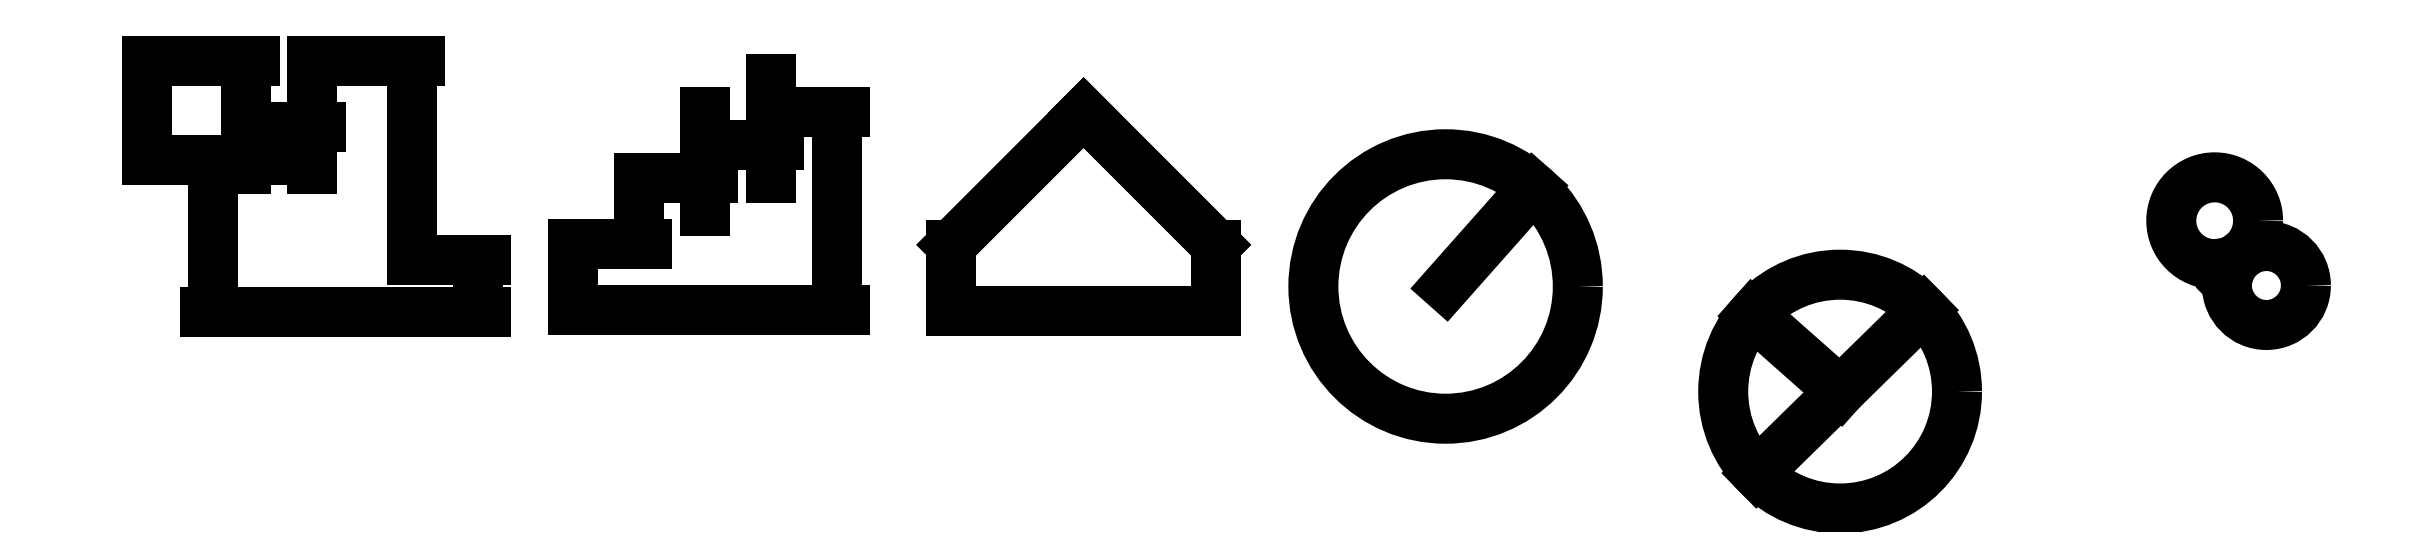
<metadata>
{"format":"dxf","ext":"dxf","renderer":"ezdxf+matplotlib","layout":"modelspace","background":"white","min_lineweight":24,"dpi":150}
</metadata>
<code>
0
SECTION
2
ENTITIES
0
LINE
8
0
10
0
20
0
11
40
21
0
0
LINE
8
0
10
40
20
0
11
40
21
8
0
LINE
8
0
10
40
20
8
11
30
21
8
0
LINE
8
0
10
30
20
8
11
30
21
38
0
LINE
8
0
10
30
20
38
11
15
21
38
0
LINE
8
0
10
15
20
38
11
15
21
28
0
LINE
8
0
10
15
20
28
11
5
21
28
0
LINE
8
0
10
5
20
28
11
5
21
38
0
LINE
8
0
10
5
20
38
11
-10
21
38
0
LINE
8
0
10
-10
20
38
11
-10
21
23
0
LINE
8
0
10
-10
20
23
11
0
21
23
0
LINE
8
0
10
0
20
23
11
-4.225e-15
21
0
0
DIMENSION
8
0
2
*D1
10
40
20
0
30
0
11
20
21
1.875
31
0
70
   33
71
    5
3
Standard
53
0
210
0
220
0
230
1
13
-4.225e-15
23
0
33
0
14
40
24
0
34
0
0
DIMENSION
8
0
2
*D2
10
40
20
8
30
0
11
38.12
21
4
31
0
70
   33
71
    5
3
Standard
53
0
210
0
220
0
230
1
13
40
23
0
33
0
14
40
24
8
34
0
0
DIMENSION
8
0
2
*D3
10
30
20
8
30
0
11
35
21
9.875
31
0
70
   33
71
    5
3
Standard
53
0
210
0
220
0
230
1
13
40
23
8
33
0
14
30
24
8
34
0
0
DIMENSION
8
0
2
*D4
10
30
20
38
30
0
11
28.12
21
23
31
0
70
   33
71
    5
3
Standard
53
0
210
0
220
0
230
1
13
30
23
8
33
0
14
30
24
38
34
0
0
DIMENSION
8
0
2
*D5
10
15
20
38
30
0
11
22.5
21
39.88
31
0
70
   33
71
    5
3
Standard
53
0
210
0
220
0
230
1
13
30
23
38
33
0
14
15
24
38
34
0
0
DIMENSION
8
0
2
*D6
10
15
20
28
30
0
11
13.12
21
33
31
0
70
   33
71
    5
3
Standard
53
0
210
0
220
0
230
1
13
15
23
38
33
0
14
15
24
28
34
0
0
DIMENSION
8
0
2
*D7
10
5
20
23
30
0
11
10
21
24.88
31
0
70
   33
71
    5
3
Standard
53
0
210
0
220
0
230
1
13
15
23
28
33
0
14
5
24
28
34
0
0
DIMENSION
8
0
2
*D8
10
5
20
38
30
0
11
3.125
21
33
31
0
70
   33
71
    5
3
Standard
53
0
210
0
220
0
230
1
13
5
23
28
33
0
14
5
24
38
34
0
0
DIMENSION
8
0
2
*D9
10
-10
20
38
30
0
11
-2.5
21
39.88
31
0
70
   33
71
    5
3
Standard
53
0
210
0
220
0
230
1
13
5
23
38
33
0
14
-10
24
38
34
0
0
DIMENSION
8
0
2
*D10
10
-10
20
23
30
0
11
-11.88
21
30.5
31
0
70
   33
71
    5
3
Standard
53
0
210
0
220
0
230
1
13
-10
23
38
33
0
14
-10
24
23
34
0
0
DIMENSION
8
0
2
*D11
10
0
20
23
30
0
11
-5
21
24.88
31
0
70
   33
71
    5
3
Standard
53
0
210
0
220
0
230
1
13
-10
23
23
33
0
14
0
24
23
34
0
0
DIMENSION
8
0
2
*D12
10
-4.225e-15
20
1.035e-30
30
0
11
-1.875
21
11.5
31
0
70
   33
71
    5
3
Standard
53
0
210
0
220
0
230
1
13
0
23
23
33
0
14
0
24
0
34
0
0
LINE
8
0
10
54.38
20
0.3471
11
94.38
21
0.3471
0
LINE
8
0
10
94.38
20
0.3471
11
94.38
21
30.35
0
LINE
8
0
10
94.38
20
30.35
11
84.38
21
30.35
0
LINE
8
0
10
84.38
20
30.35
11
84.38
21
25.35
0
LINE
8
0
10
84.38
20
25.35
11
74.38
21
25.35
0
LINE
8
0
10
74.38
20
25.35
11
74.38
21
20.35
0
LINE
8
0
10
74.38
20
20.35
11
64.38
21
20.35
0
LINE
8
0
10
64.38
20
20.35
11
64.38
21
10.35
0
LINE
8
0
10
64.38
20
10.35
11
54.38
21
10.35
0
LINE
8
0
10
54.38
20
10.35
11
54.38
21
0.3471
0
DIMENSION
8
0
2
*D13
10
94.38
20
0.3471
30
0
11
74.38
21
2.222
31
0
70
   33
71
    5
3
Standard
53
0
210
0
220
0
230
1
13
54.38
23
0.3471
33
0
14
94.38
24
0.3471
34
0
0
DIMENSION
8
0
2
*D14
10
94.38
20
30.35
30
0
11
92.51
21
15.35
31
0
70
   33
71
    5
3
Standard
53
0
210
0
220
0
230
1
13
94.38
23
0.3471
33
0
14
94.38
24
30.35
34
0
0
DIMENSION
8
0
2
*D15
10
84.38
20
30.35
30
0
11
89.38
21
32.22
31
0
70
   33
71
    5
3
Standard
53
0
210
0
220
0
230
1
13
94.38
23
30.35
33
0
14
84.38
24
30.35
34
0
0
DIMENSION
8
0
2
*D16
10
84.38
20
25.35
30
0
11
82.51
21
27.85
31
0
70
   33
71
    5
3
Standard
53
0
210
0
220
0
230
1
13
84.38
23
30.35
33
0
14
84.38
24
25.35
34
0
0
DIMENSION
8
0
2
*D17
10
74.38
20
25.35
30
0
11
79.38
21
27.22
31
0
70
   33
71
    5
3
Standard
53
0
210
0
220
0
230
1
13
84.38
23
25.35
33
0
14
74.38
24
25.35
34
0
0
DIMENSION
8
0
2
*D18
10
74.38
20
20.35
30
0
11
72.51
21
22.85
31
0
70
   33
71
    5
3
Standard
53
0
210
0
220
0
230
1
13
74.38
23
25.35
33
0
14
74.38
24
20.35
34
0
0
DIMENSION
8
0
2
*D19
10
64.38
20
20.35
30
0
11
69.38
21
22.22
31
0
70
   33
71
    5
3
Standard
53
0
210
0
220
0
230
1
13
74.38
23
20.35
33
0
14
64.38
24
20.35
34
0
0
DIMENSION
8
0
2
*D20
10
64.38
20
10.35
30
0
11
62.51
21
15.35
31
0
70
   33
71
    5
3
Standard
53
0
210
0
220
0
230
1
13
64.38
23
20.35
33
0
14
64.38
24
10.35
34
0
0
DIMENSION
8
0
2
*D21
10
54.38
20
10.35
30
0
11
59.38
21
12.22
31
0
70
   33
71
    5
3
Standard
53
0
210
0
220
0
230
1
13
64.38
23
10.35
33
0
14
54.38
24
10.35
34
0
0
DIMENSION
8
0
2
*D22
10
54.38
20
0.3471
30
0
11
52.51
21
5.347
31
0
70
   33
71
    5
3
Standard
53
0
210
0
220
0
230
1
13
54.38
23
10.35
33
0
14
54.38
24
0.3471
34
0
0
LINE
8
0
10
111.7
20
0.2314
11
151.7
21
0.2314
0
LINE
8
0
10
151.7
20
0.2314
11
151.7
21
10.23
0
LINE
8
0
10
111.7
20
0.2314
11
111.7
21
10.23
0
LINE
8
0
10
131.7
20
30.23
11
151.7
21
10.23
0
LINE
8
0
10
151.7
20
10.23
11
131.7
21
30.23
0
LINE
8
0
10
131.7
20
30.23
11
111.7
21
10.23
0
CIRCLE
8
0
10
186.4
20
3.934
40
20
0
DIMENSION
8
0
2
*D23
10
186.4
20
3.934
30
0
11
191.6
21
12.66
31
0
70
   36
71
    5
3
Standard
53
0
210
0
220
0
230
1
15
199.7
25
18.9
35
0
40
0
0
CIRCLE
8
0
10
246.1
20
-11.96
40
17.68
0
DIMENSION
8
0
2
*D24
10
233.5
20
-24.34
30
0
11
244.8
21
-10.62
31
0
70
   35
71
    5
3
Standard
53
0
210
0
220
0
230
1
15
258.7
25
0.4108
35
0
40
0
0
DIMENSION
8
0
2
*D25
10
246.1
20
-11.96
30
0
11
240.7
21
-4.701
31
0
70
   36
71
    5
3
Standard
53
0
210
0
220
0
230
1
15
232.8
25
-0.246
35
0
40
0
0
CIRCLE
8
0
10
310.6
20
4.082
40
5.972
0
CIRCLE
8
0
10
302.7
20
13.88
40
6.565
0
CIRCLE
8
0
10
304
20
6.418
40
1
0
ENDSEC
0
EOF

</code>
